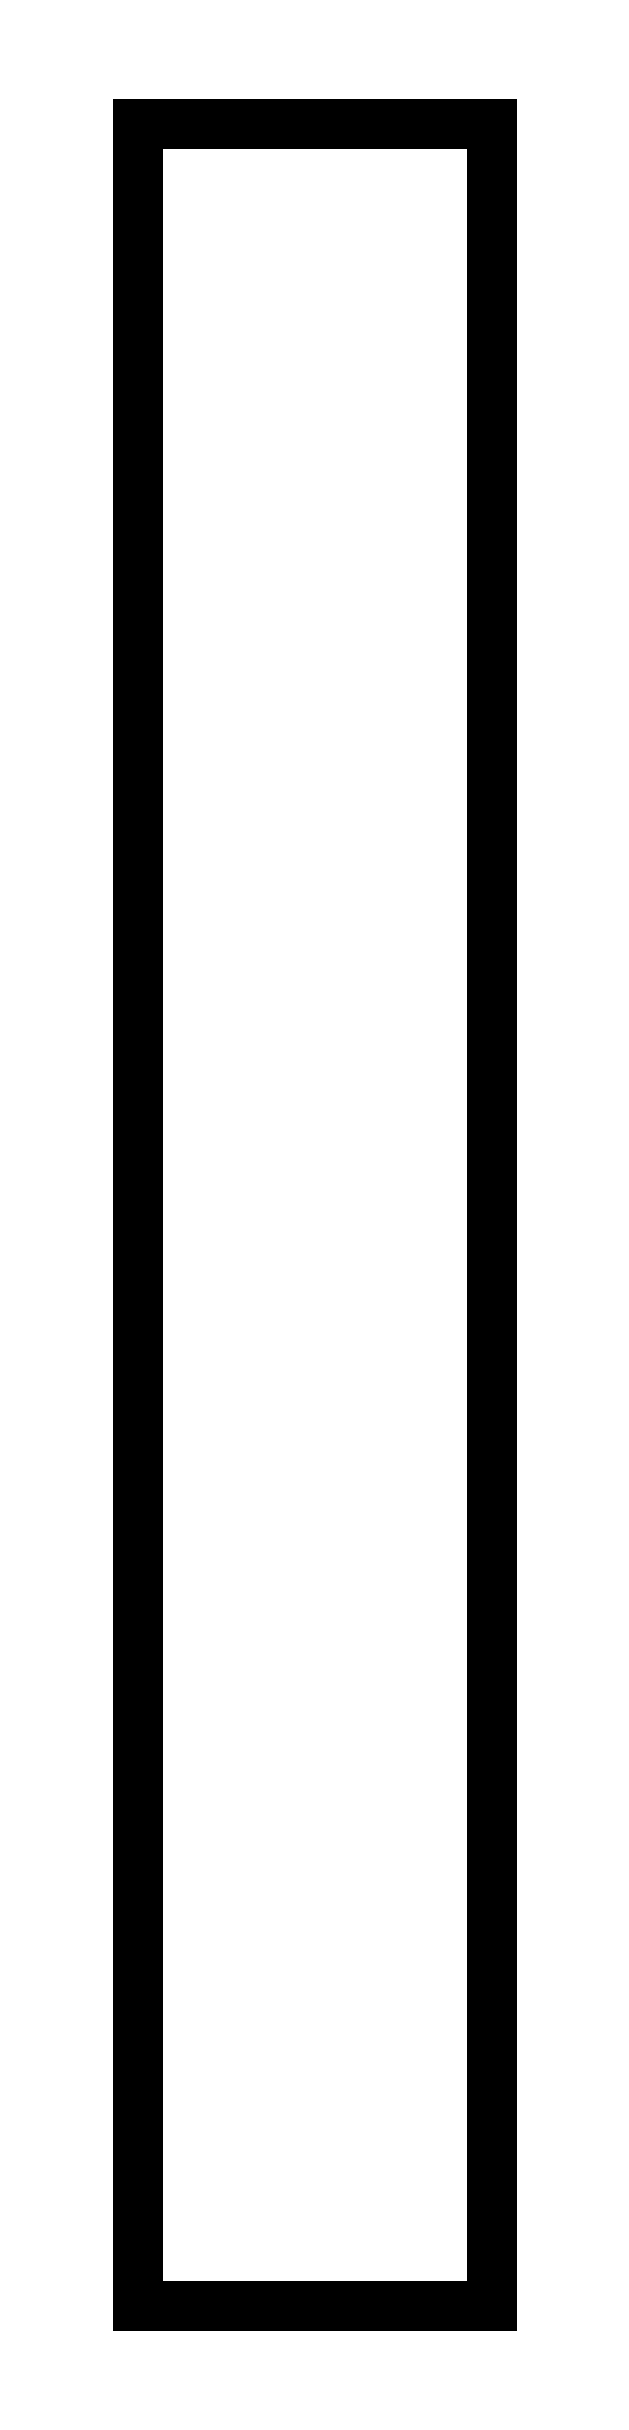
<metadata>
{"format":"dxf","ext":"dxf","renderer":"ezdxf+matplotlib","layout":"modelspace","background":"white","min_lineweight":24,"dpi":150}
</metadata>
<code>
0
SECTION
2
ENTITIES
0
LINE
8
0
10
32.85
20
802.6
11
0
21
802.6
0
LINE
8
0
10
0
20
802.6
11
0
21
600
0
LINE
8
0
10
0
20
600
11
32.85
21
600
0
LINE
8
0
10
32.85
20
600
11
32.85
21
802.6
0
ENDSEC
0
EOF

</code>
